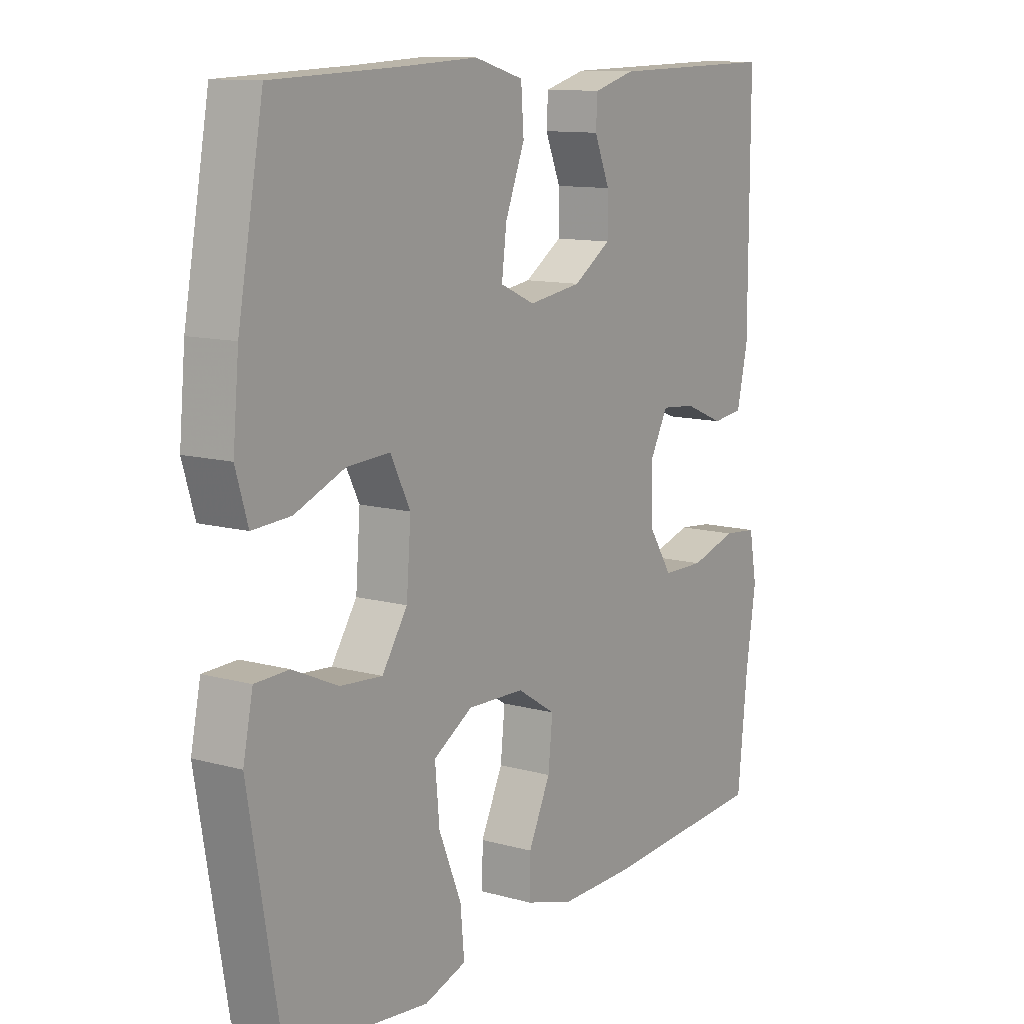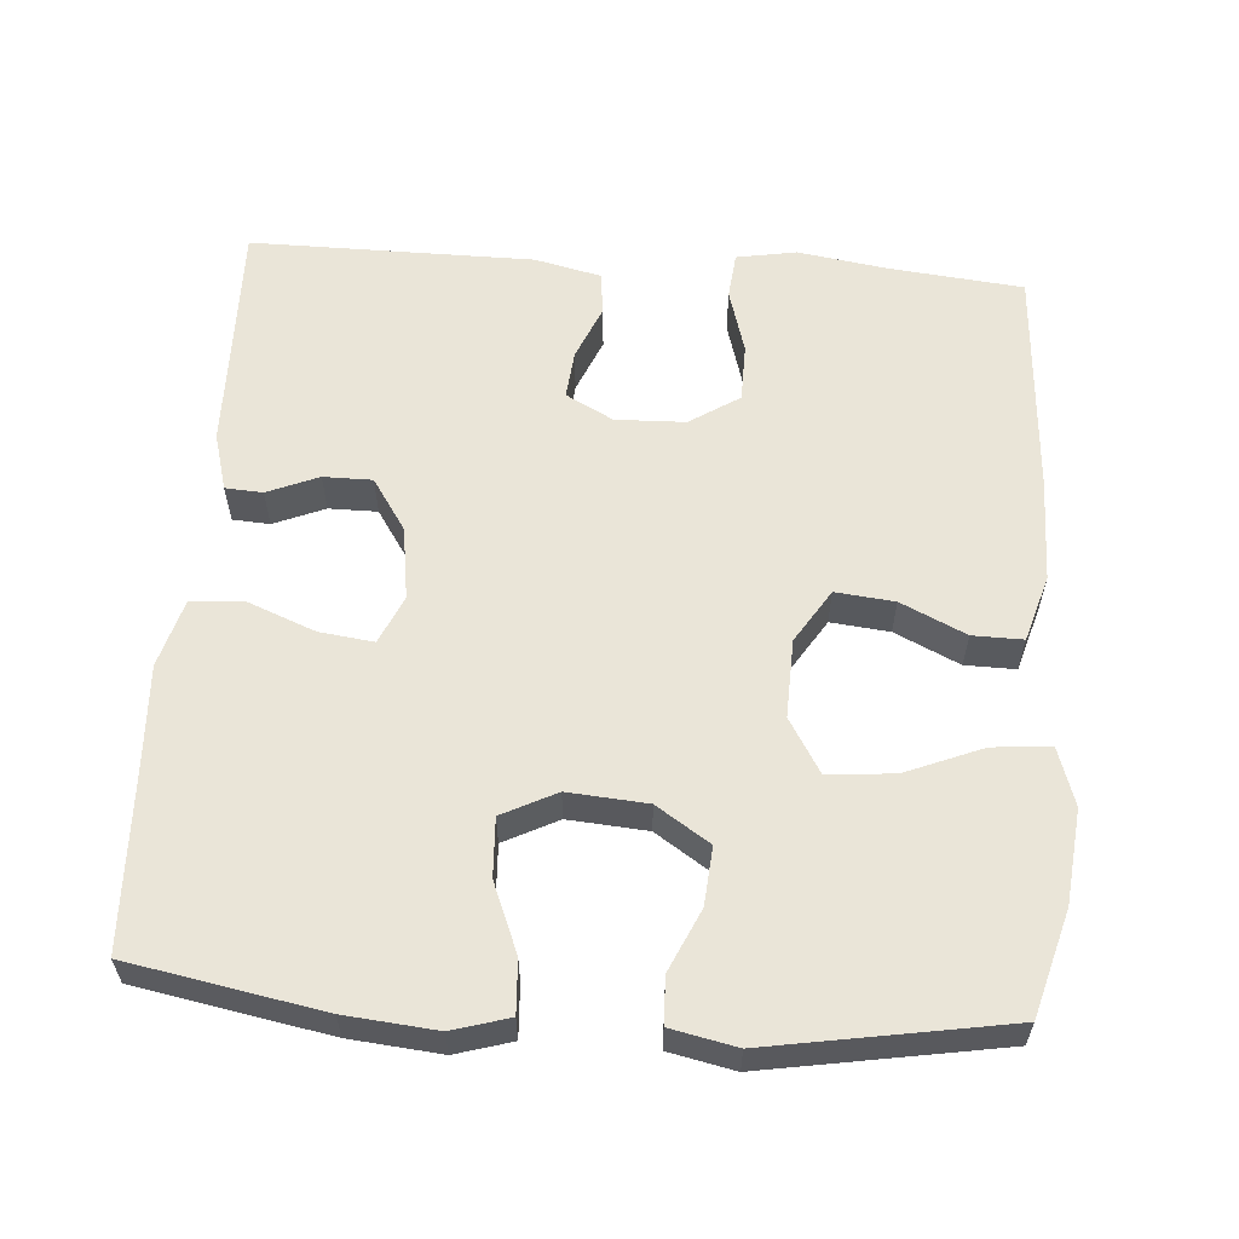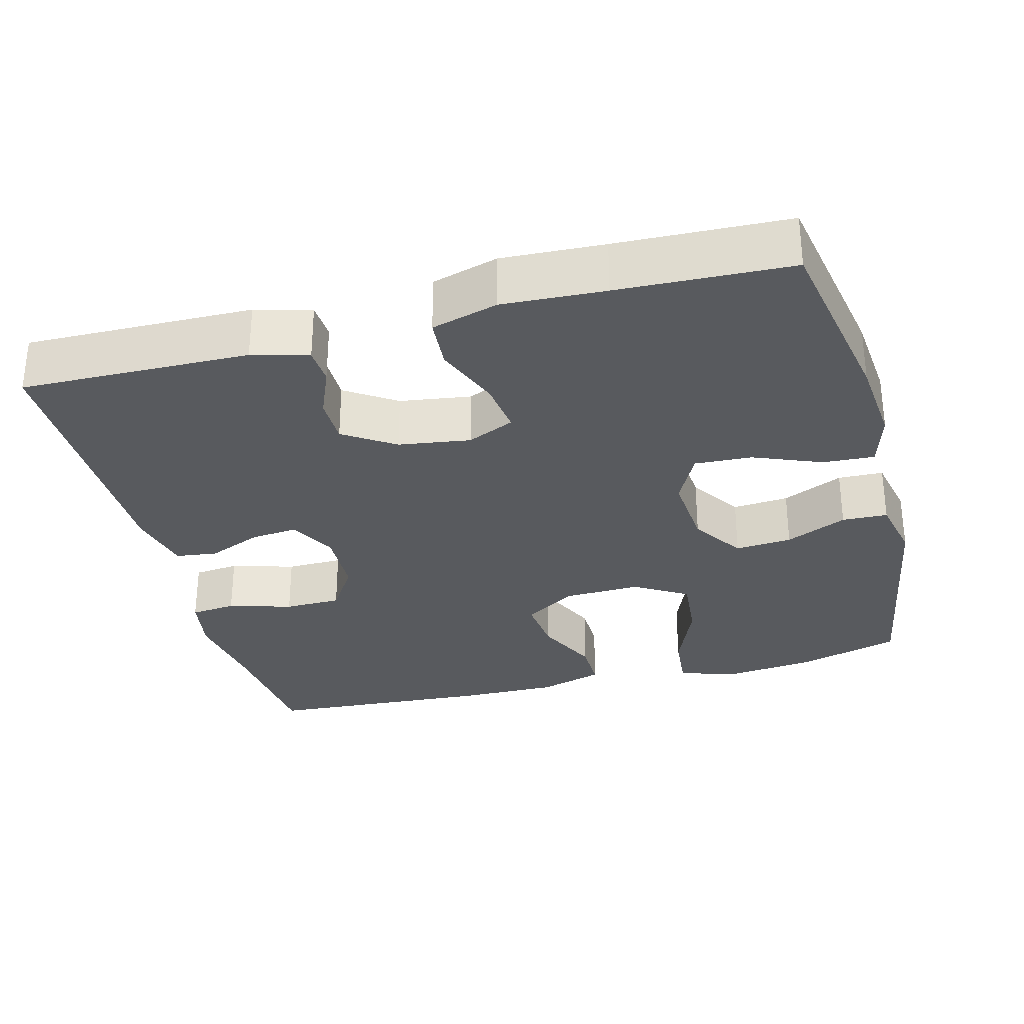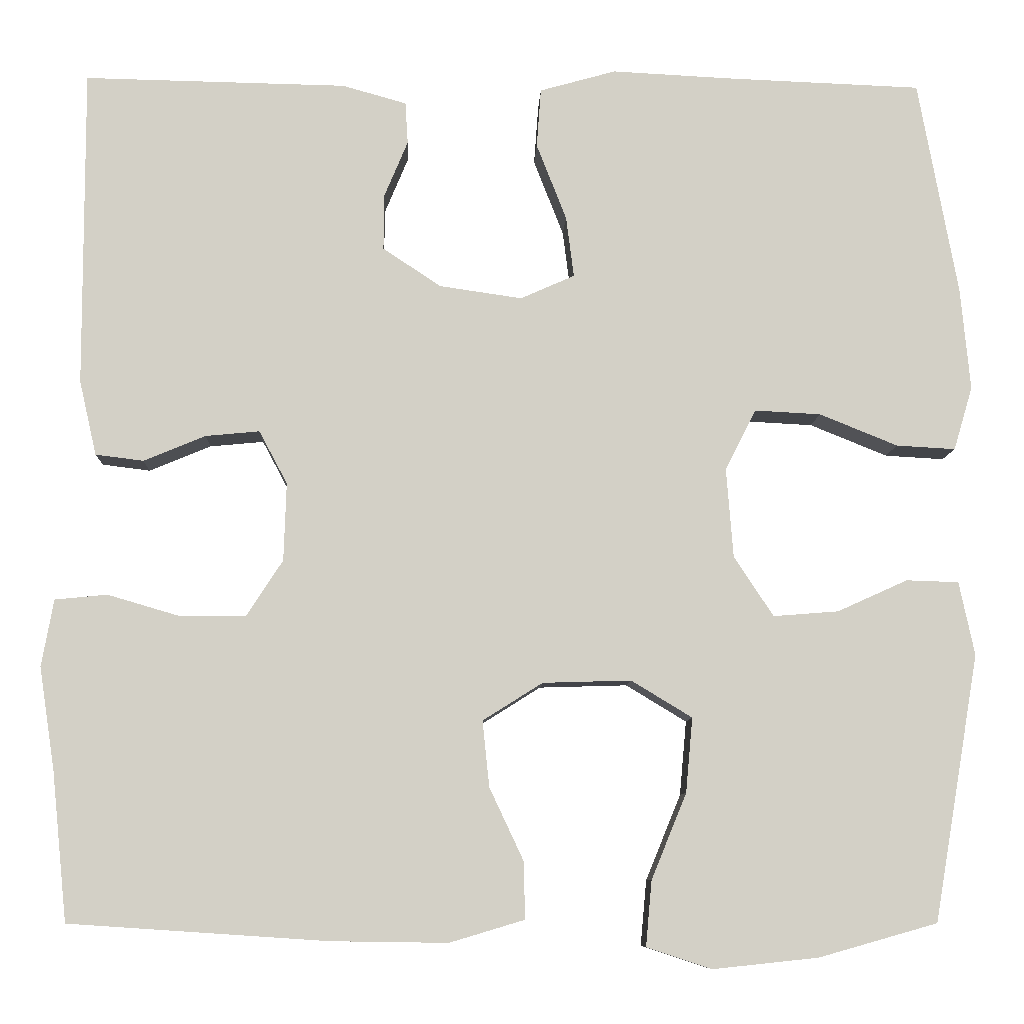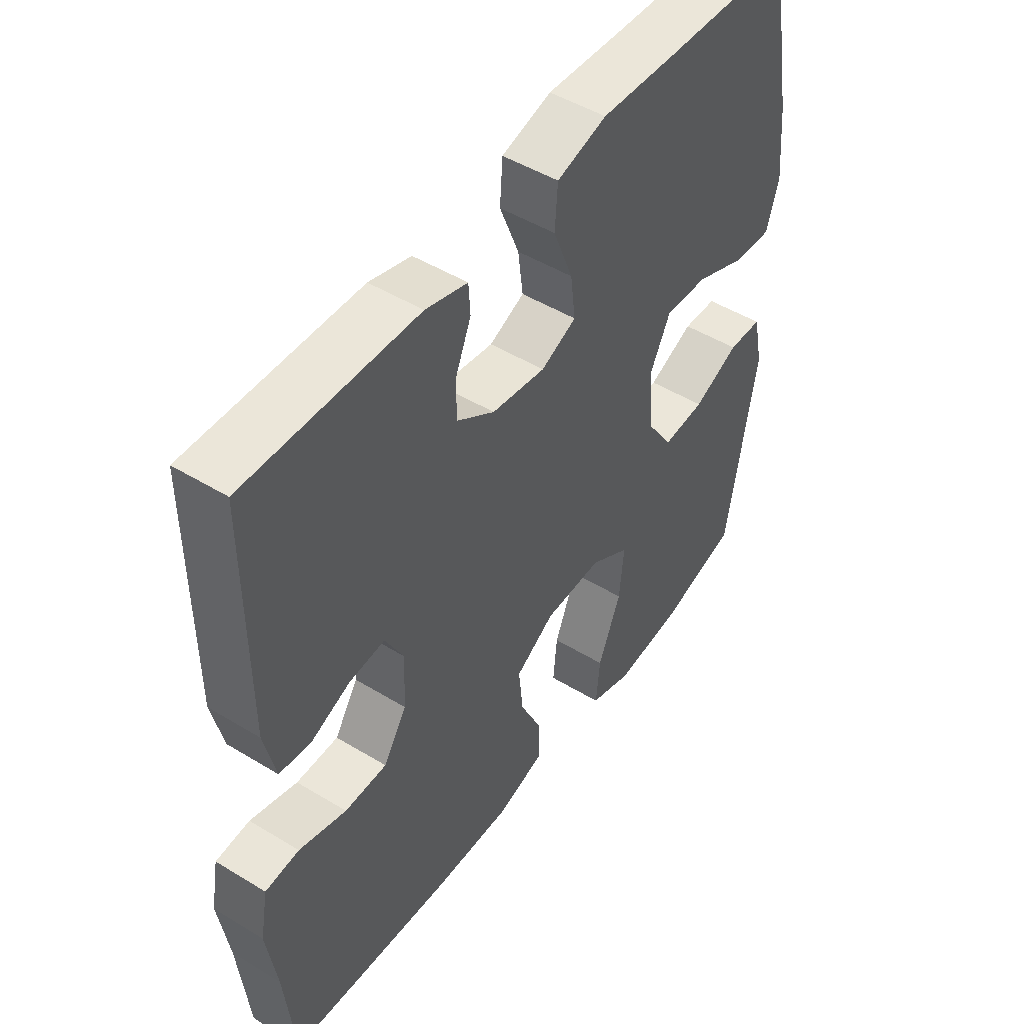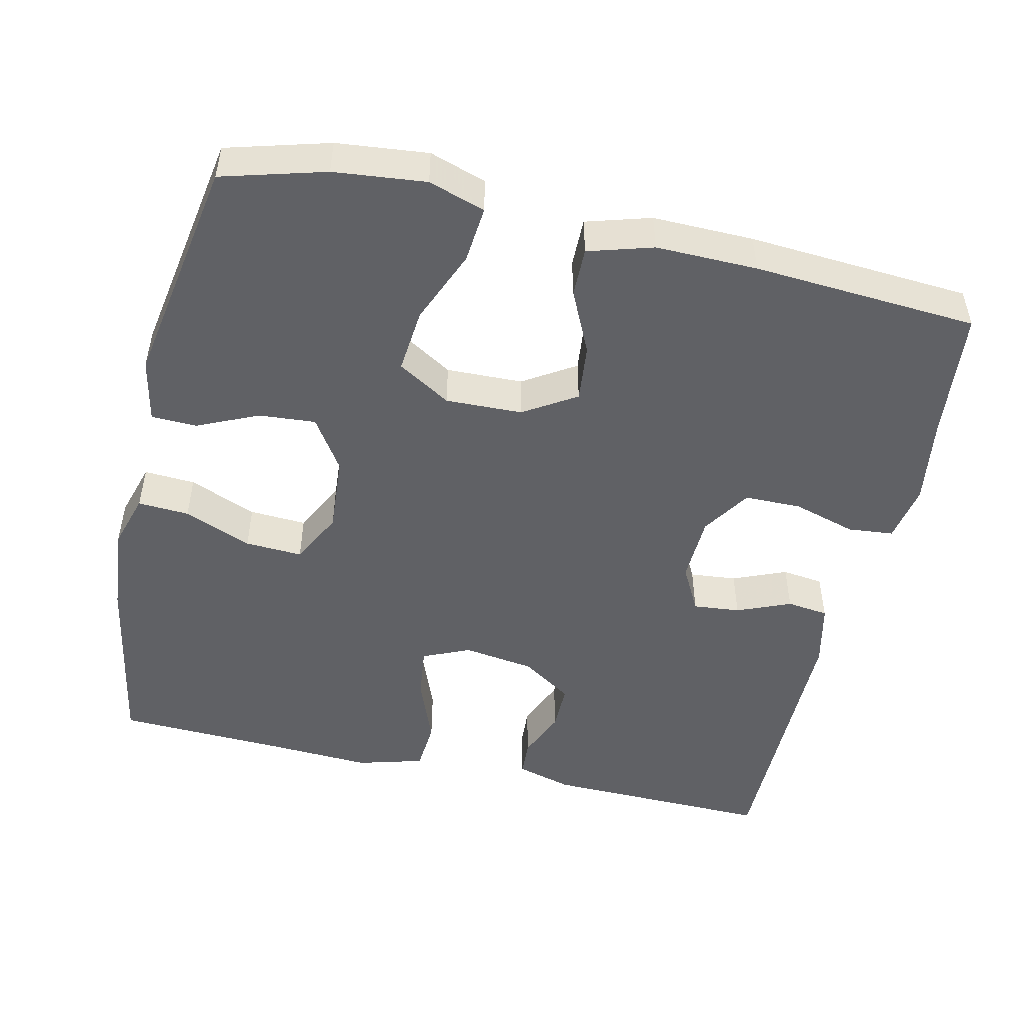
<metadata>
{"format":"obj","ext":"obj","renderer":"f3d","projection":"perspective","resolution":1024,"background":"white","views":[{"elev":11.5,"azim":123.9,"up":"+Z"},{"elev":59.1,"azim":94.2,"up":"+Y"},{"elev":-30.7,"azim":14.8,"up":"+Y"},{"elev":-8.6,"azim":-2.1,"up":"+Z"},{"elev":48.4,"azim":-55.7,"up":"+Z"},{"elev":-49.5,"azim":167.1,"up":"+Y"}]}
</metadata>
<code>
v -0.5 0.07 -0.5
v -0.518 0.07 -0.325
v -0.536 0.07 -0.207
v -0.522 0.07 -0.129
v -0.461 0.07 -0.123
v -0.376 0.07 -0.148
v -0.3 0.07 -0.147
v -0.258 0.07 -0.082
v -0.255 0.07 0.009
v -0.288 0.07 0.071
v -0.351 0.07 0.065
v -0.423 0.07 0.035
v -0.479 0.07 0.042
v -0.499 0.07 0.129
v -0.5 0.07 0.5
v -0.194 0.07 0.494
v -0.119 0.07 0.473
v -0.116 0.07 0.424
v -0.144 0.07 0.357
v -0.144 0.07 0.293
v -0.076 0.07 0.248
v 0.02 0.07 0.234
v 0.083 0.07 0.262
v 0.074 0.07 0.333
v 0.039 0.07 0.422
v 0.044 0.07 0.491
v 0.133 0.07 0.516
v 0.27 0.07 0.509
v 0.5 0.07 0.5
v 0.546 0.07 0.248
v 0.557 0.07 0.129
v 0.535 0.07 0.055
v 0.466 0.07 0.059
v 0.375 0.07 0.096
v 0.298 0.07 0.1
v 0.262 0.07 0.029
v 0.27 0.07 -0.075
v 0.316 0.07 -0.145
v 0.392 0.07 -0.139
v 0.474 0.07 -0.102
v 0.535 0.07 -0.104
v 0.553 0.07 -0.19
v 0.5 0.07 -0.5
v 0.362 0.07 -0.539
v 0.239 0.07 -0.552
v 0.163 0.07 -0.527
v 0.17 0.07 -0.451
v 0.211 0.07 -0.351
v 0.219 0.07 -0.264
v 0.148 0.07 -0.221
v 0.045 0.07 -0.224
v -0.025 0.07 -0.268
v -0.017 0.07 -0.345
v 0.023 0.07 -0.43
v 0.024 0.07 -0.496
v -0.063 0.07 -0.522
v -0.199 0.07 -0.52
v -0.5 0 -0.5
v -0.518 0 -0.325
v -0.536 0 -0.207
v -0.522 0 -0.129
v -0.461 0 -0.123
v -0.376 0 -0.148
v -0.3 0 -0.147
v -0.258 0 -0.082
v -0.255 0 0.009
v -0.288 0 0.071
v -0.351 0 0.065
v -0.423 0 0.035
v -0.479 0 0.042
v -0.499 0 0.129
v -0.5 0 0.5
v -0.194 0 0.494
v -0.119 0 0.473
v -0.116 0 0.424
v -0.144 0 0.357
v -0.144 0 0.293
v -0.076 0 0.248
v 0.02 0 0.234
v 0.083 0 0.262
v 0.074 0 0.333
v 0.039 0 0.422
v 0.044 0 0.491
v 0.133 0 0.516
v 0.27 0 0.509
v 0.5 0 0.5
v 0.546 0 0.248
v 0.557 0 0.129
v 0.535 0 0.055
v 0.466 0 0.059
v 0.375 0 0.096
v 0.298 0 0.1
v 0.262 0 0.029
v 0.27 0 -0.075
v 0.316 0 -0.145
v 0.392 0 -0.139
v 0.474 0 -0.102
v 0.535 0 -0.104
v 0.553 0 -0.19
v 0.5 0 -0.5
v 0.362 0 -0.539
v 0.239 0 -0.552
v 0.163 0 -0.527
v 0.17 0 -0.451
v 0.211 0 -0.351
v 0.219 0 -0.264
v 0.148 0 -0.221
v 0.045 0 -0.224
v -0.025 0 -0.268
v -0.017 0 -0.345
v 0.023 0 -0.43
v 0.024 0 -0.496
v -0.063 0 -0.522
v -0.199 0 -0.52
f 57 1 2
f 56 57 2
f 55 56 2
f 54 55 2
f 53 54 2
f 4 5 6
f 3 4 6
f 2 3 6
f 53 2 6
f 52 53 6
f 51 52 6 7
f 50 51 7 8
f 46 47 48
f 45 46 48
f 44 45 48
f 43 44 48
f 42 43 48
f 41 42 48
f 40 41 48
f 39 40 48
f 38 39 48 49
f 37 38 49 50
f 32 33 34
f 31 32 34
f 30 31 34
f 29 30 34
f 28 29 34
f 28 34 35
f 27 28 35
f 26 27 35
f 25 26 35
f 24 25 35
f 23 24 35 36
f 17 18 19
f 16 17 19
f 15 16 19
f 14 15 19
f 13 14 19
f 12 13 19
f 11 12 19
f 10 11 19 20
f 9 10 20 21
f 50 8 9
f 37 50 9
f 36 37 9
f 23 36 9
f 22 23 9
f 9 21 22
f 59 58 114
f 59 114 113
f 59 113 112
f 59 112 111
f 59 111 110
f 63 62 61
f 63 61 60
f 63 60 59
f 63 59 110
f 63 110 109
f 64 63 109 108
f 65 64 108 107
f 105 104 103
f 105 103 102
f 105 102 101
f 105 101 100
f 105 100 99
f 105 99 98
f 105 98 97
f 105 97 96
f 106 105 96 95
f 107 106 95 94
f 91 90 89
f 91 89 88
f 91 88 87
f 91 87 86
f 91 86 85
f 92 91 85
f 92 85 84
f 92 84 83
f 92 83 82
f 92 82 81
f 93 92 81 80
f 76 75 74
f 76 74 73
f 76 73 72
f 76 72 71
f 76 71 70
f 76 70 69
f 76 69 68
f 77 76 68 67
f 78 77 67 66
f 66 65 107
f 66 107 94
f 66 94 93
f 66 93 80
f 66 80 79
f 79 78 66
f 1 58 59 2
f 2 59 60 3
f 3 60 61 4
f 4 61 62 5
f 5 62 63 6
f 6 63 64 7
f 7 64 65 8
f 8 65 66 9
f 9 66 67 10
f 10 67 68 11
f 11 68 69 12
f 12 69 70 13
f 13 70 71 14
f 14 71 72 15
f 15 72 73 16
f 16 73 74 17
f 17 74 75 18
f 18 75 76 19
f 19 76 77 20
f 20 77 78 21
f 21 78 79 22
f 22 79 80 23
f 23 80 81 24
f 24 81 82 25
f 25 82 83 26
f 26 83 84 27
f 27 84 85 28
f 28 85 86 29
f 29 86 87 30
f 30 87 88 31
f 31 88 89 32
f 32 89 90 33
f 33 90 91 34
f 34 91 92 35
f 35 92 93 36
f 36 93 94 37
f 37 94 95 38
f 38 95 96 39
f 39 96 97 40
f 40 97 98 41
f 41 98 99 42
f 42 99 100 43
f 43 100 101 44
f 44 101 102 45
f 45 102 103 46
f 46 103 104 47
f 47 104 105 48
f 48 105 106 49
f 49 106 107 50
f 50 107 108 51
f 51 108 109 52
f 52 109 110 53
f 53 110 111 54
f 54 111 112 55
f 55 112 113 56
f 56 113 114 57
f 57 114 58 1

</code>
